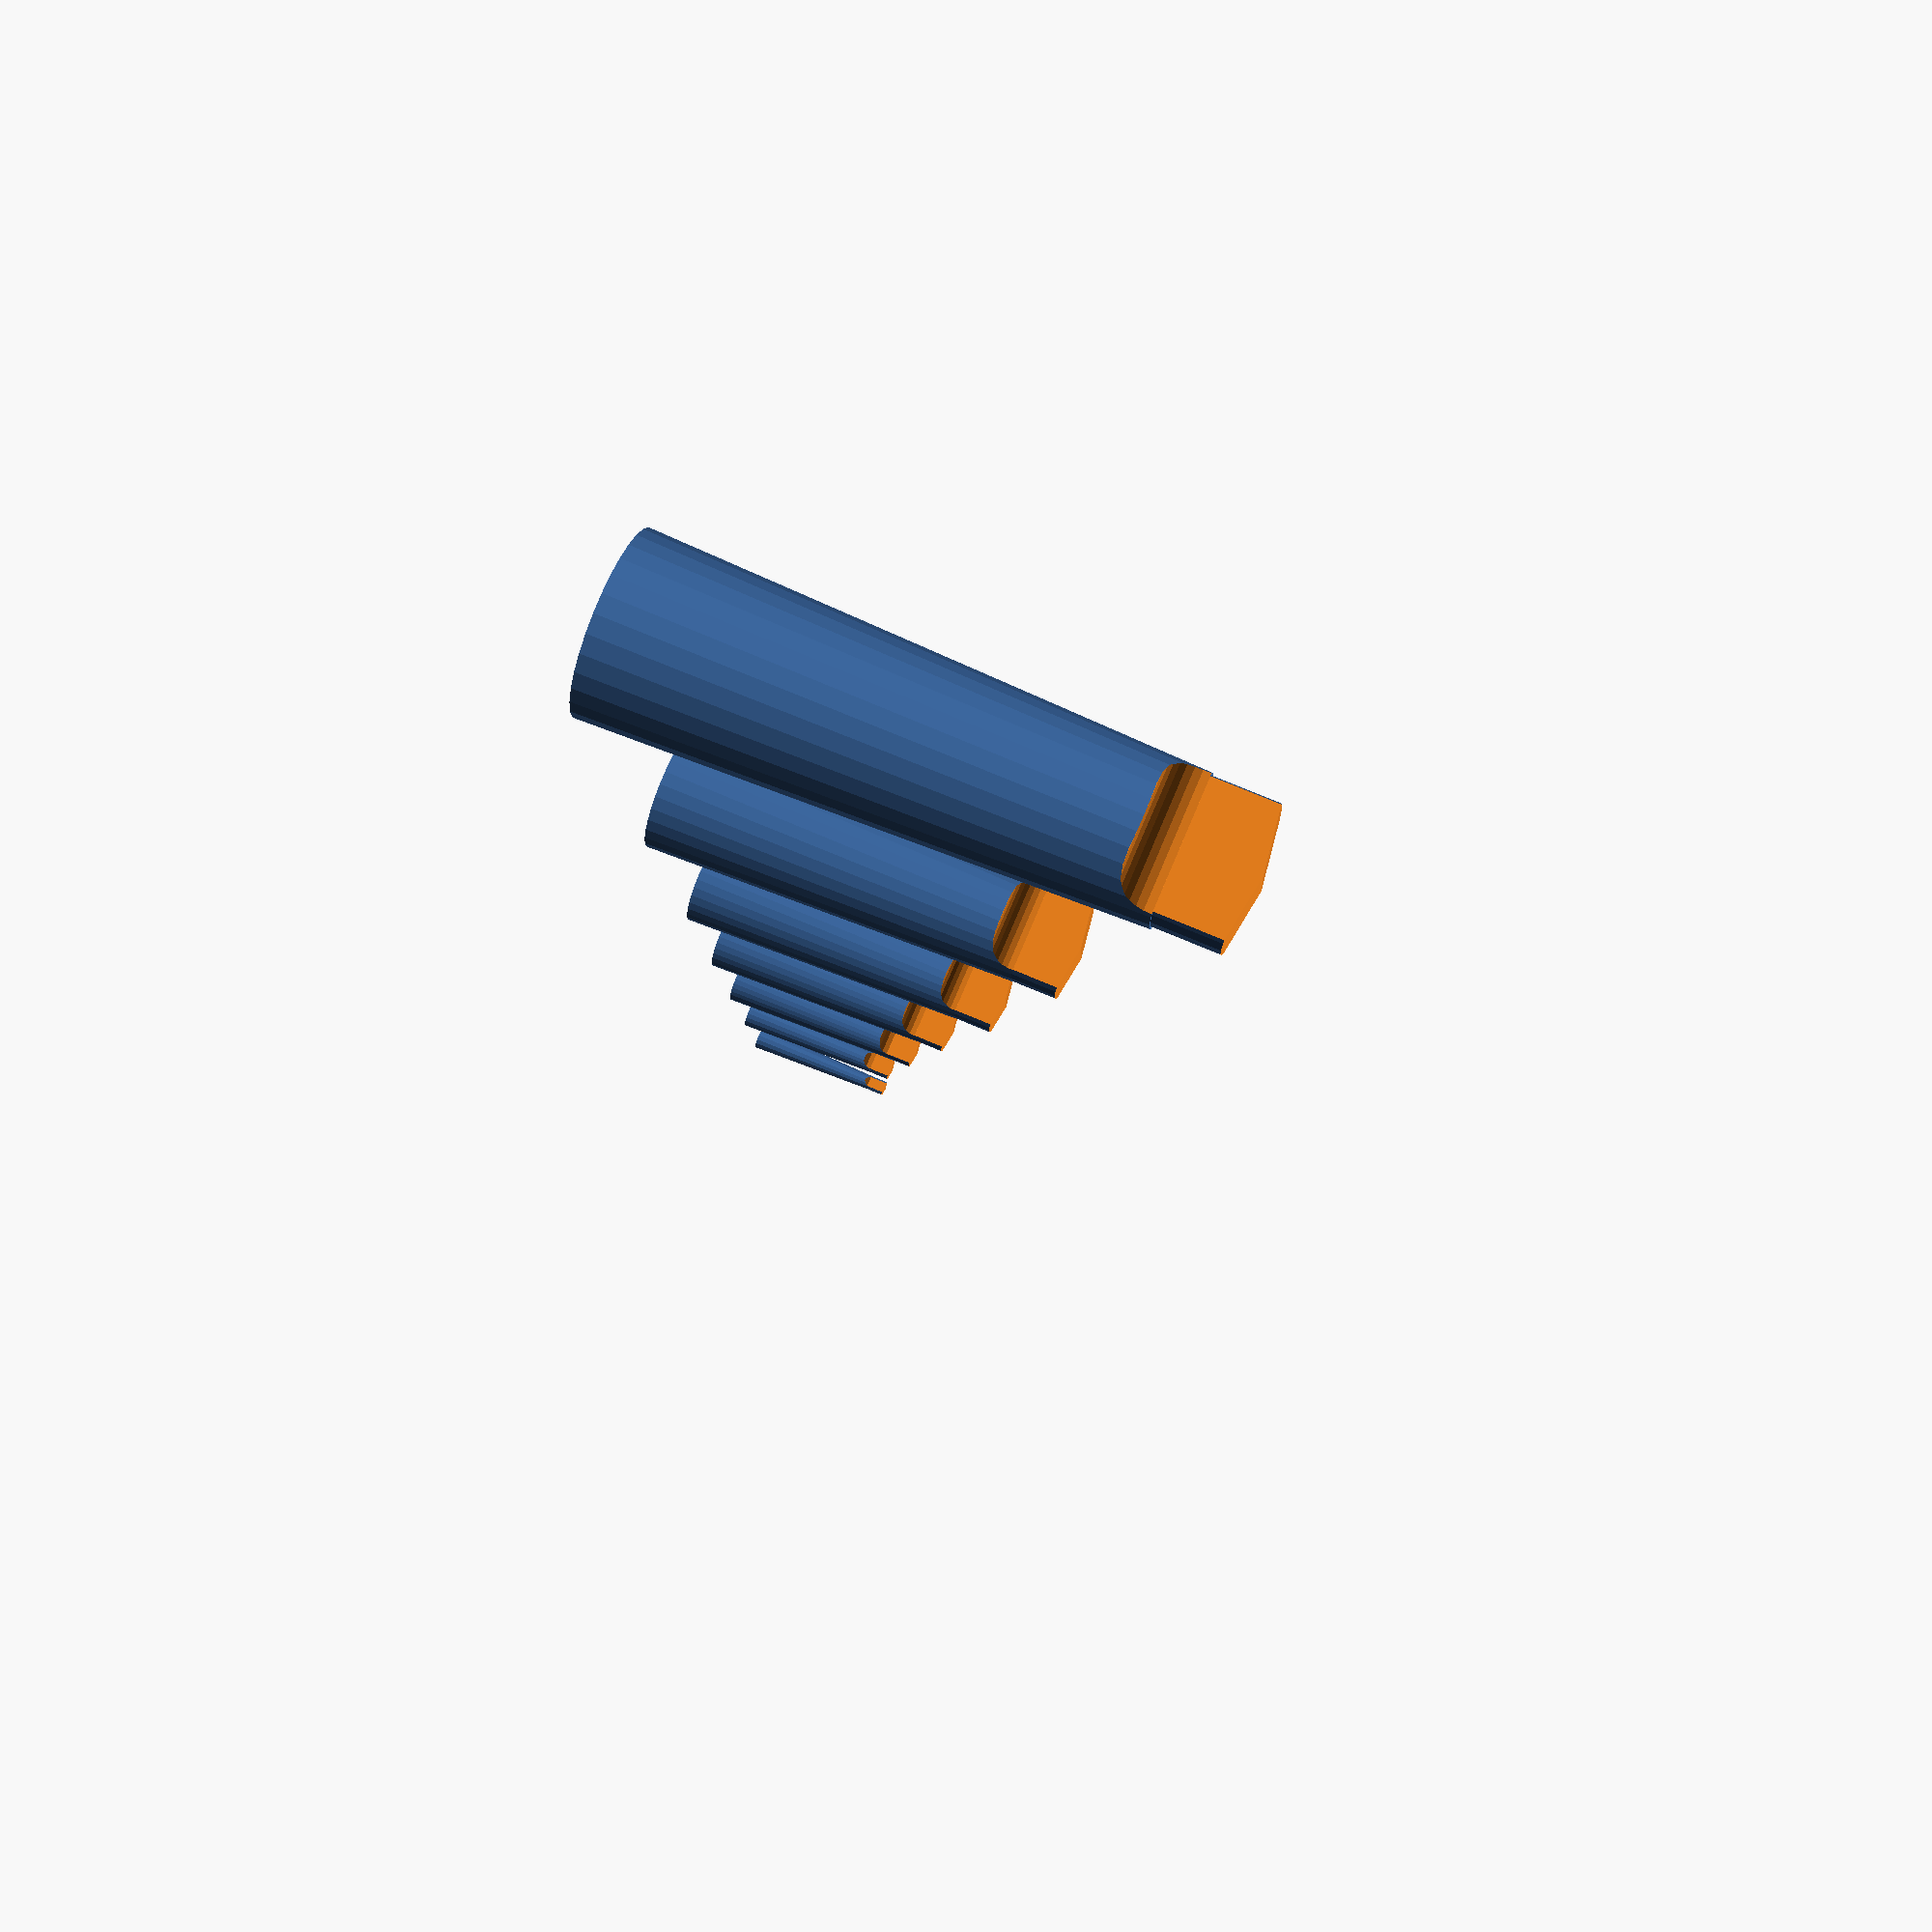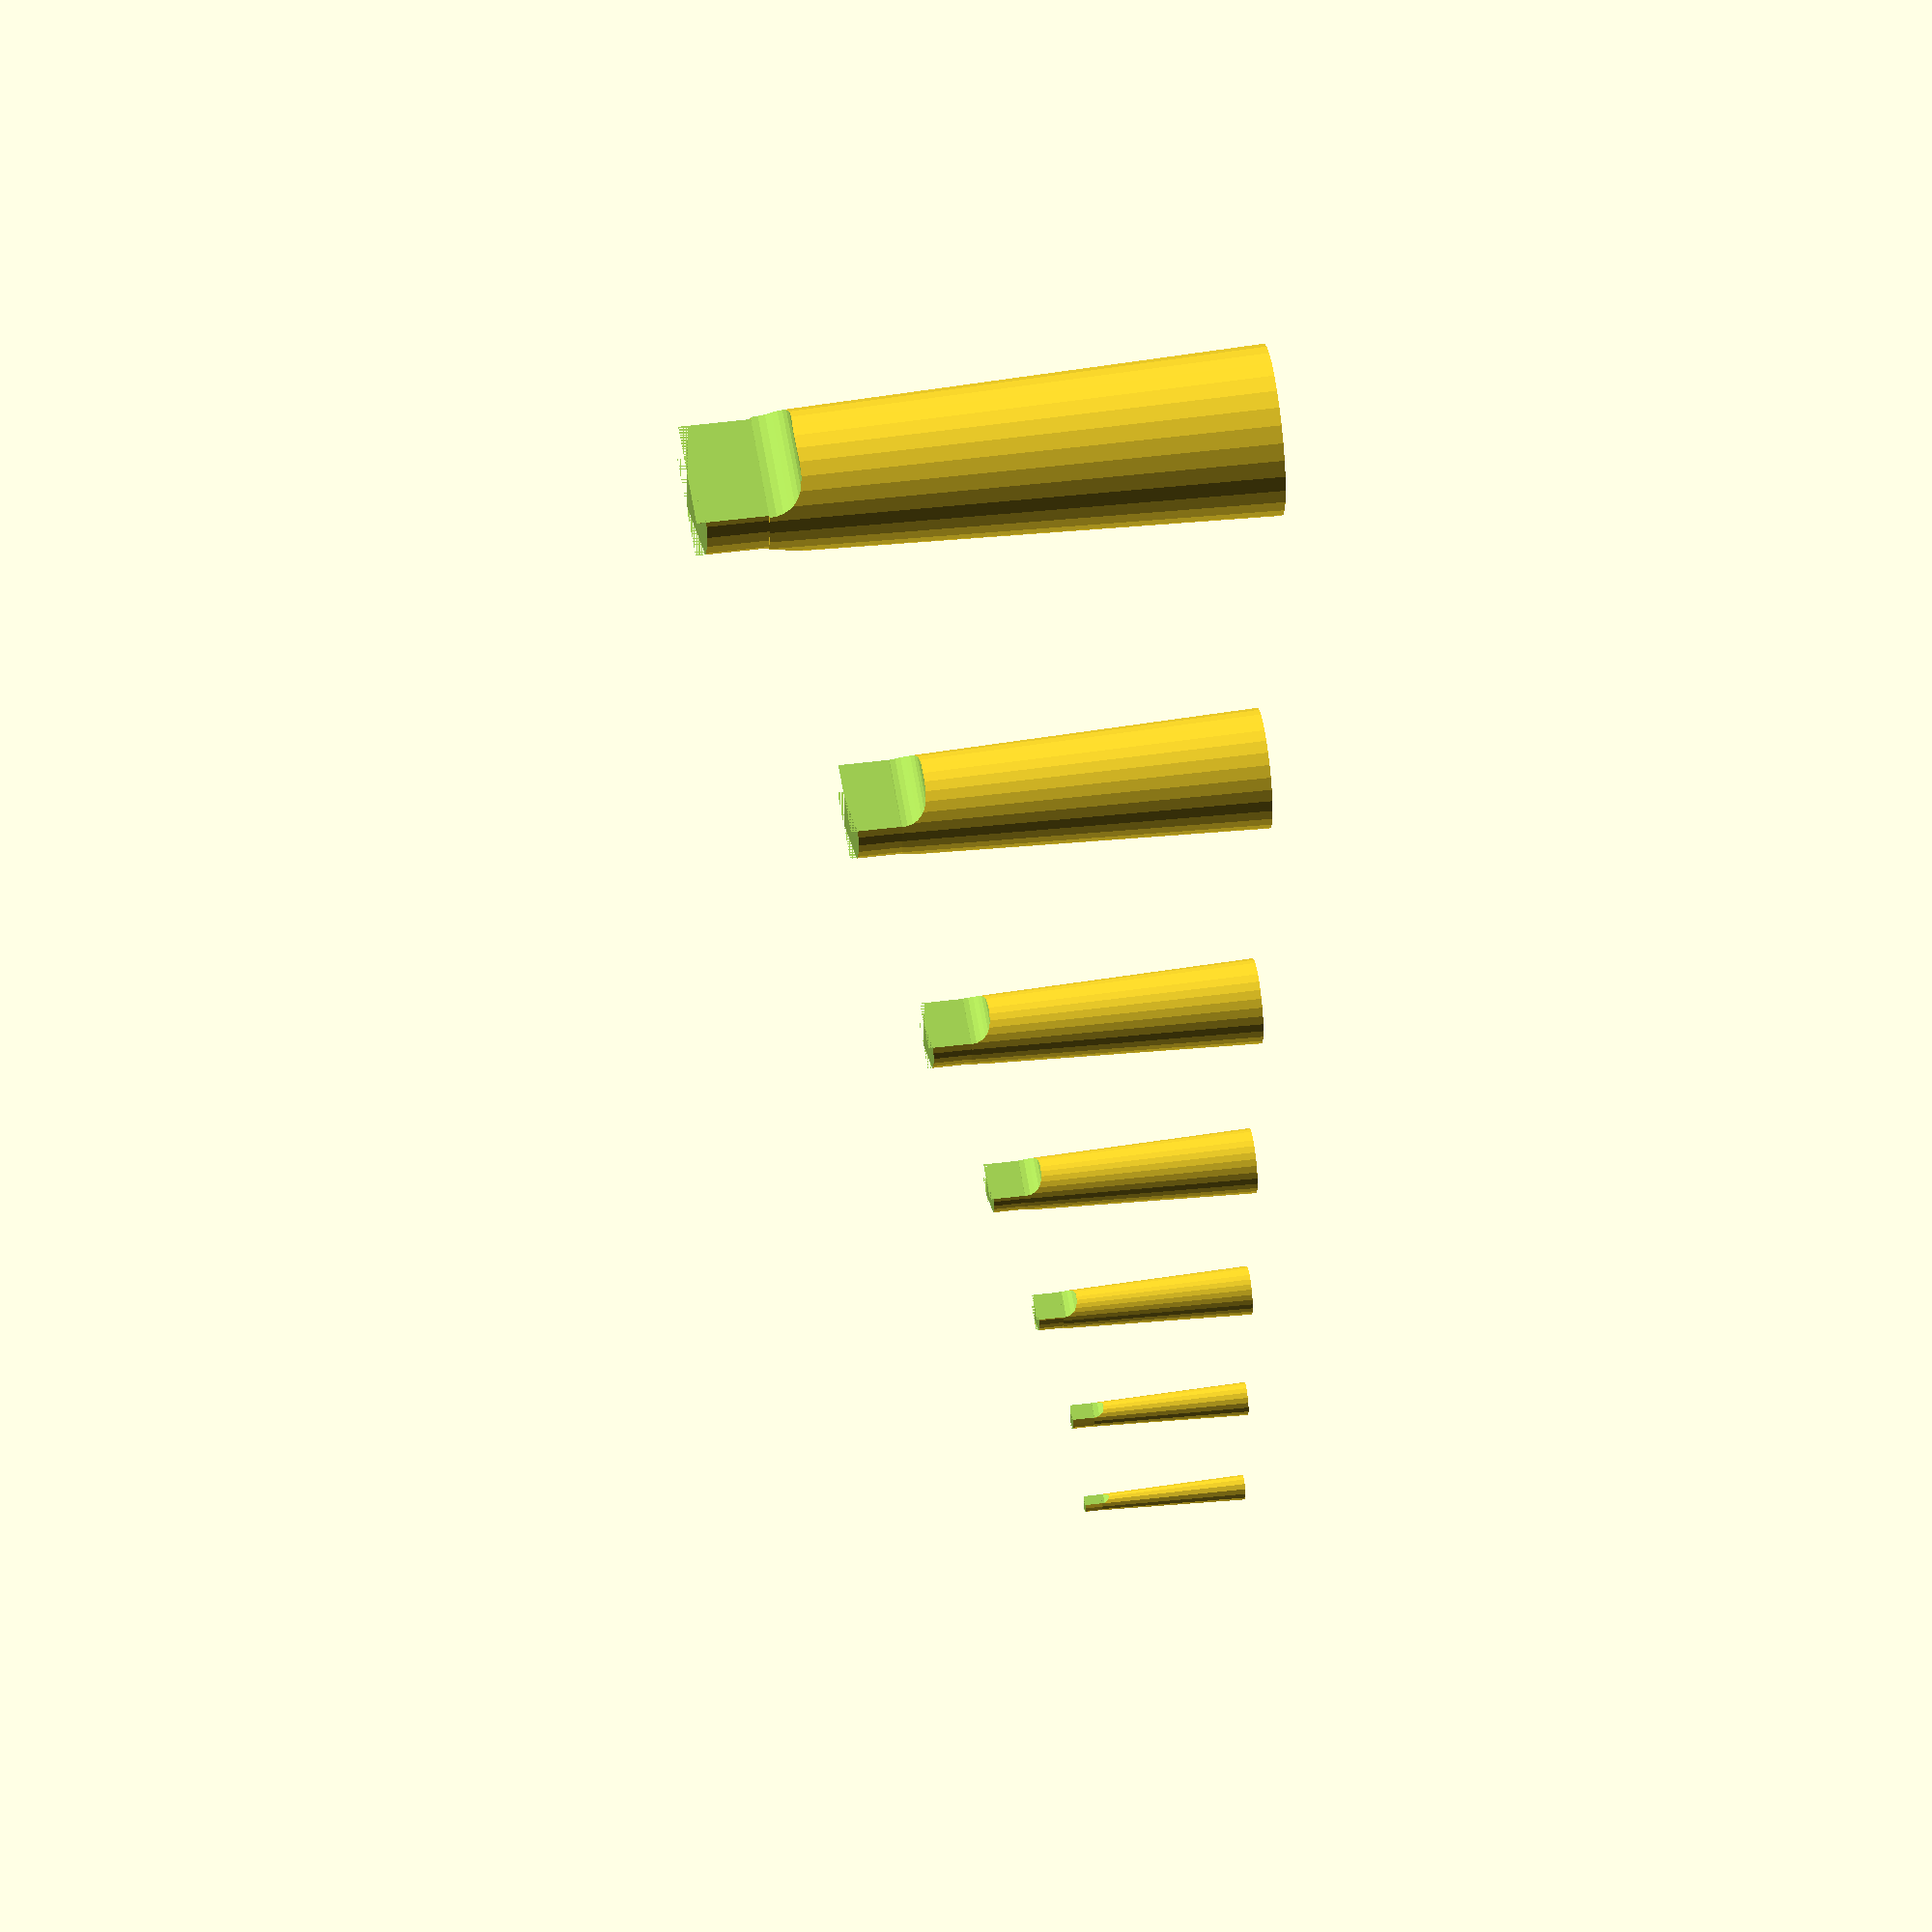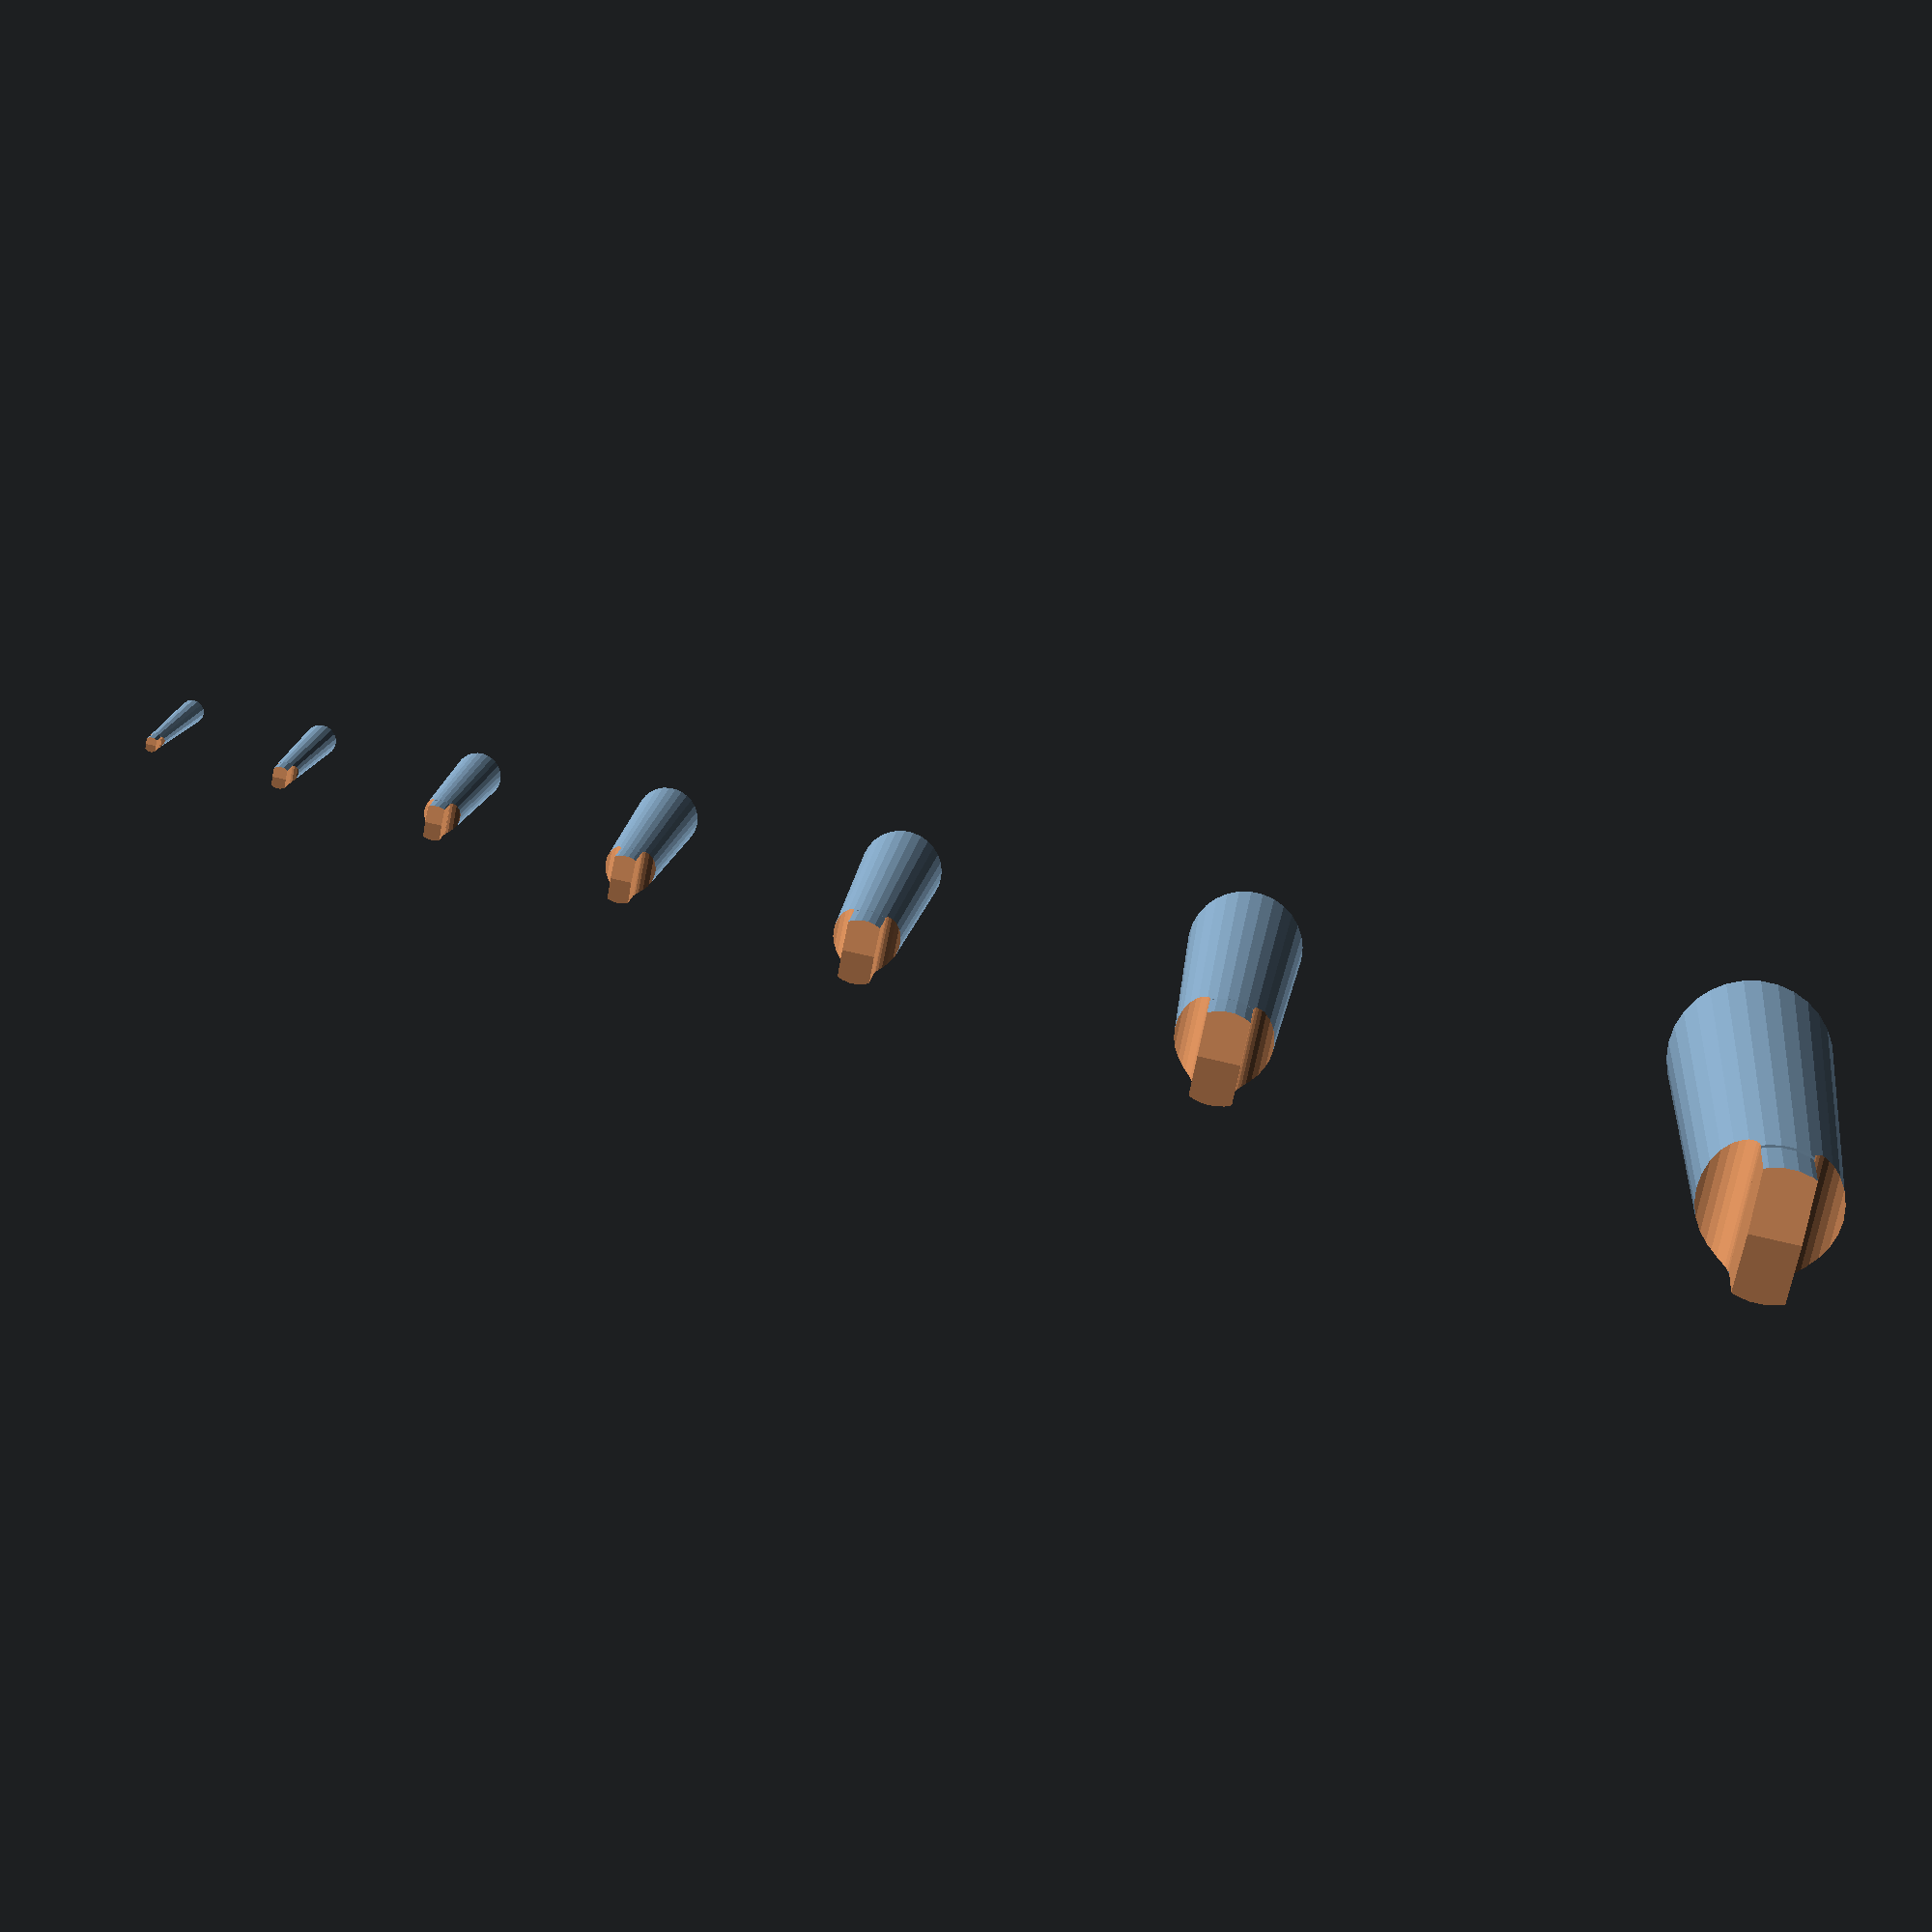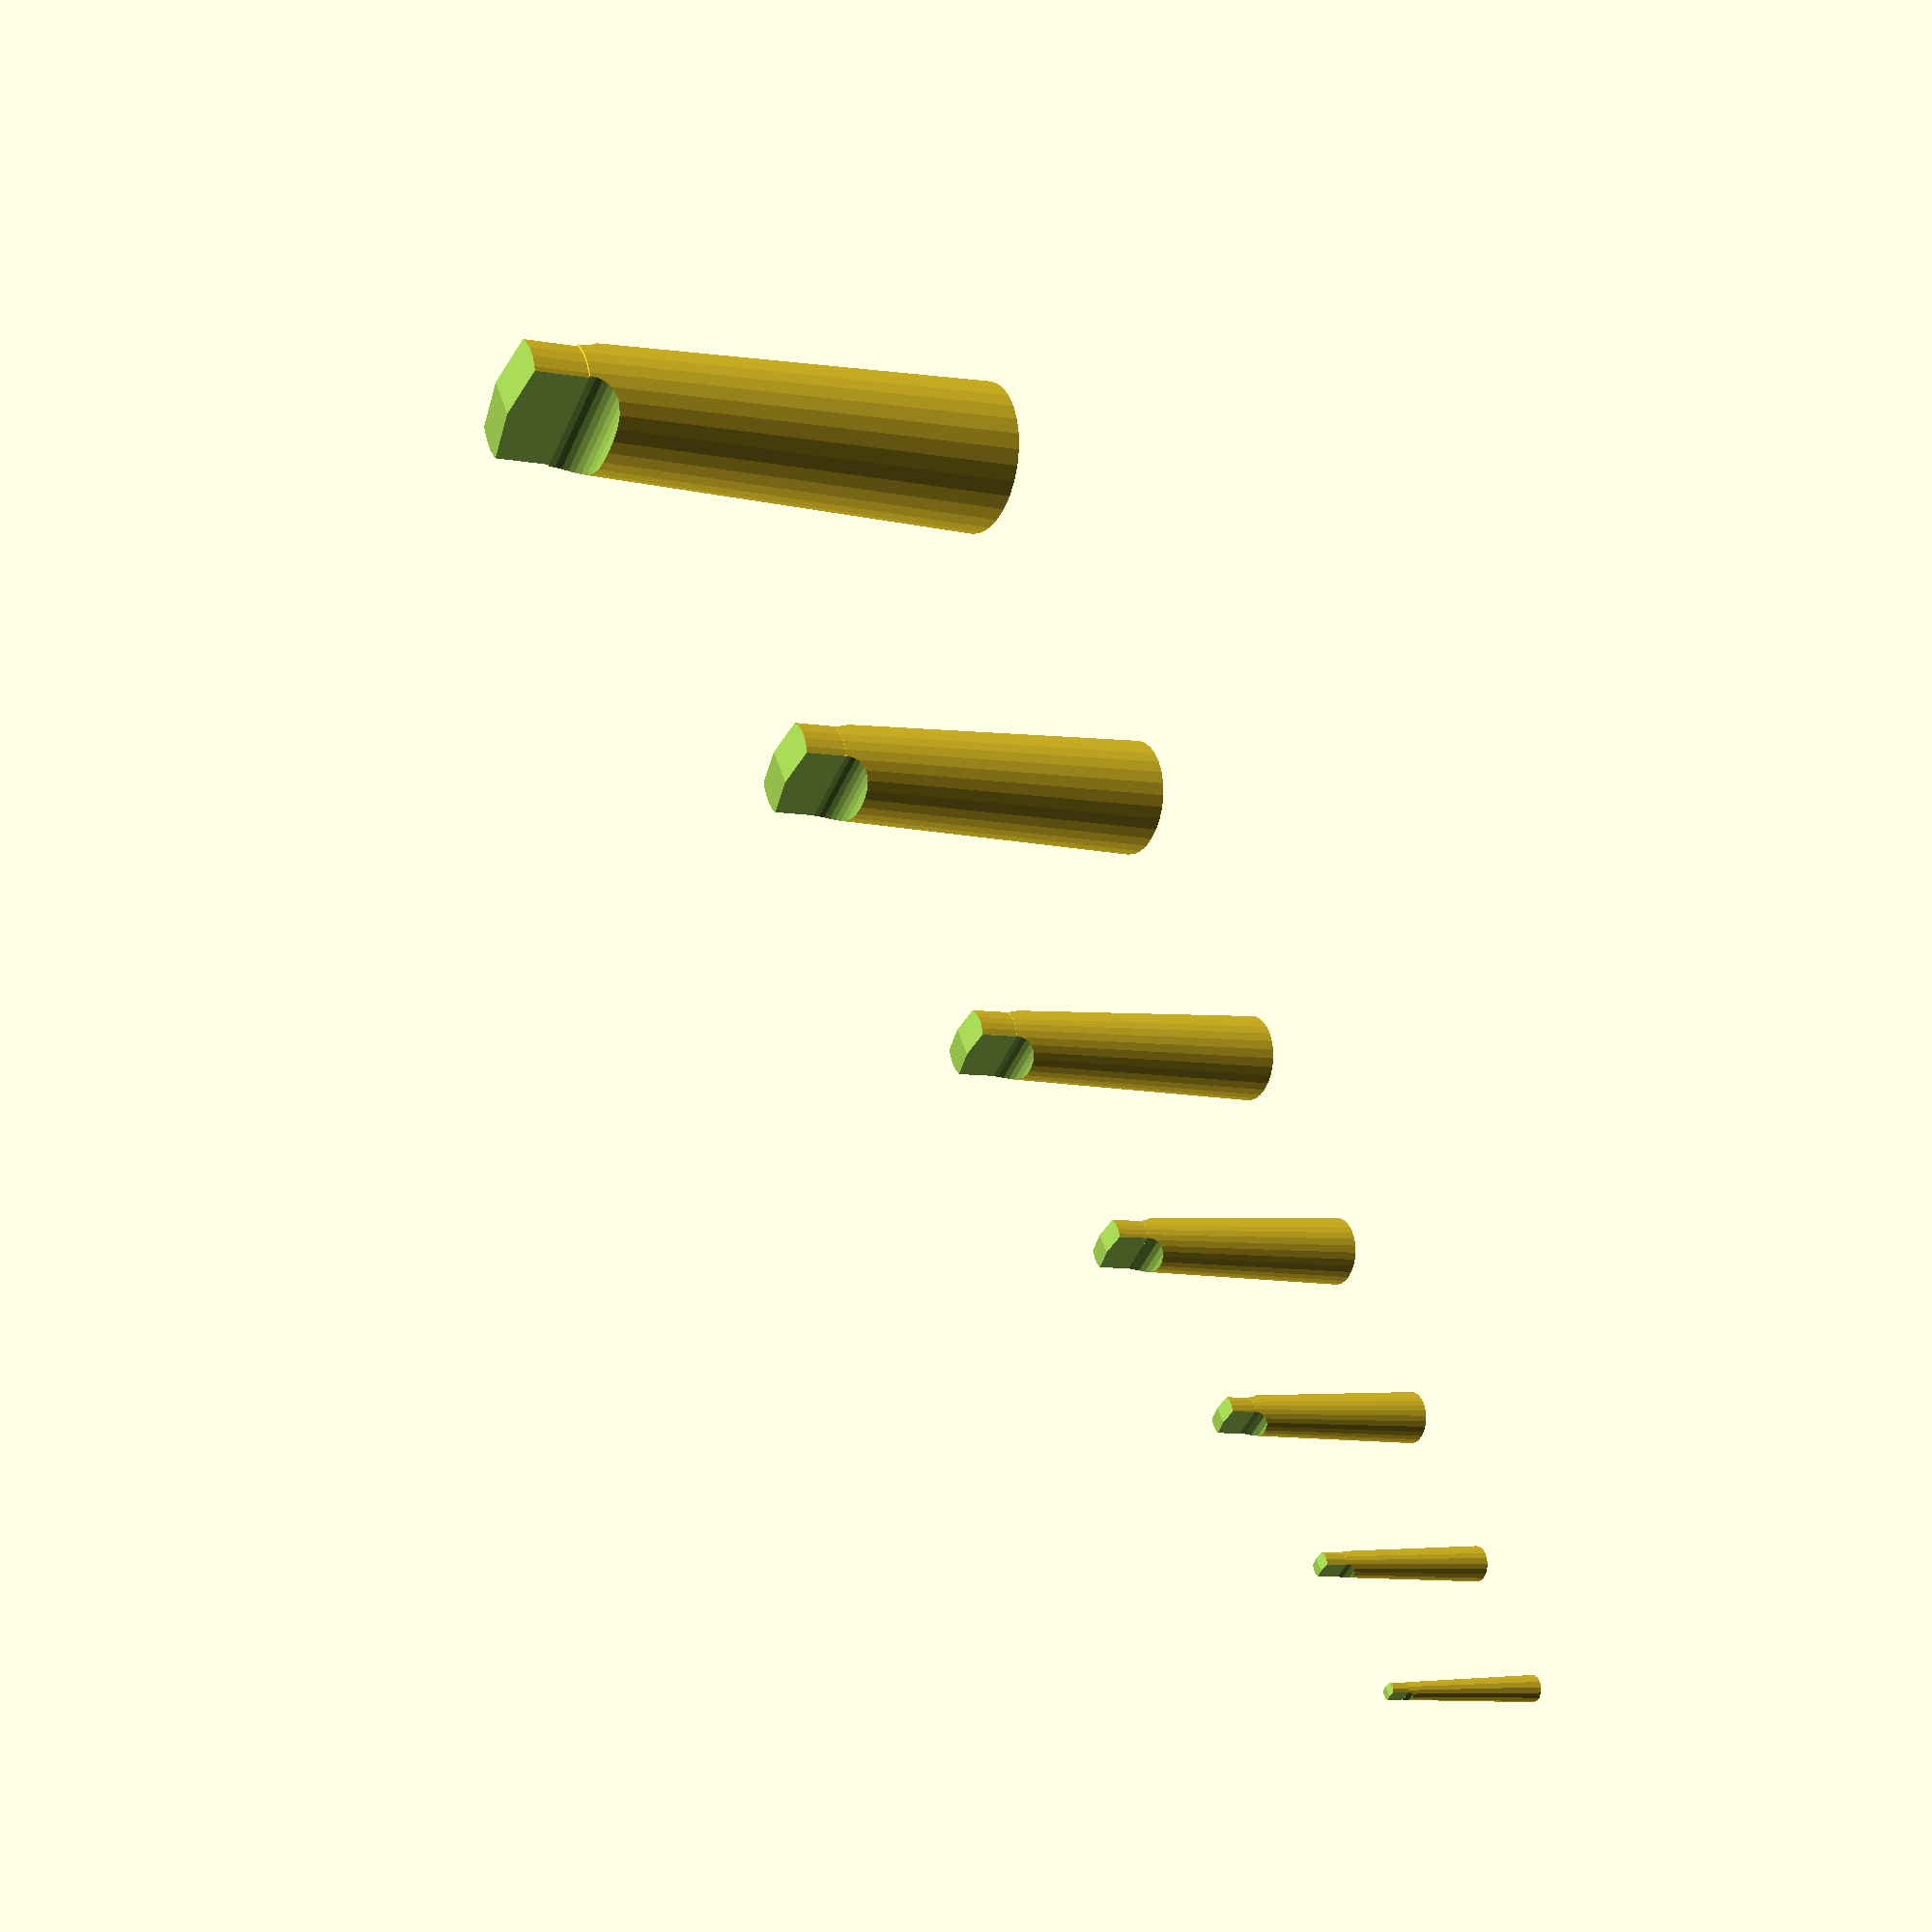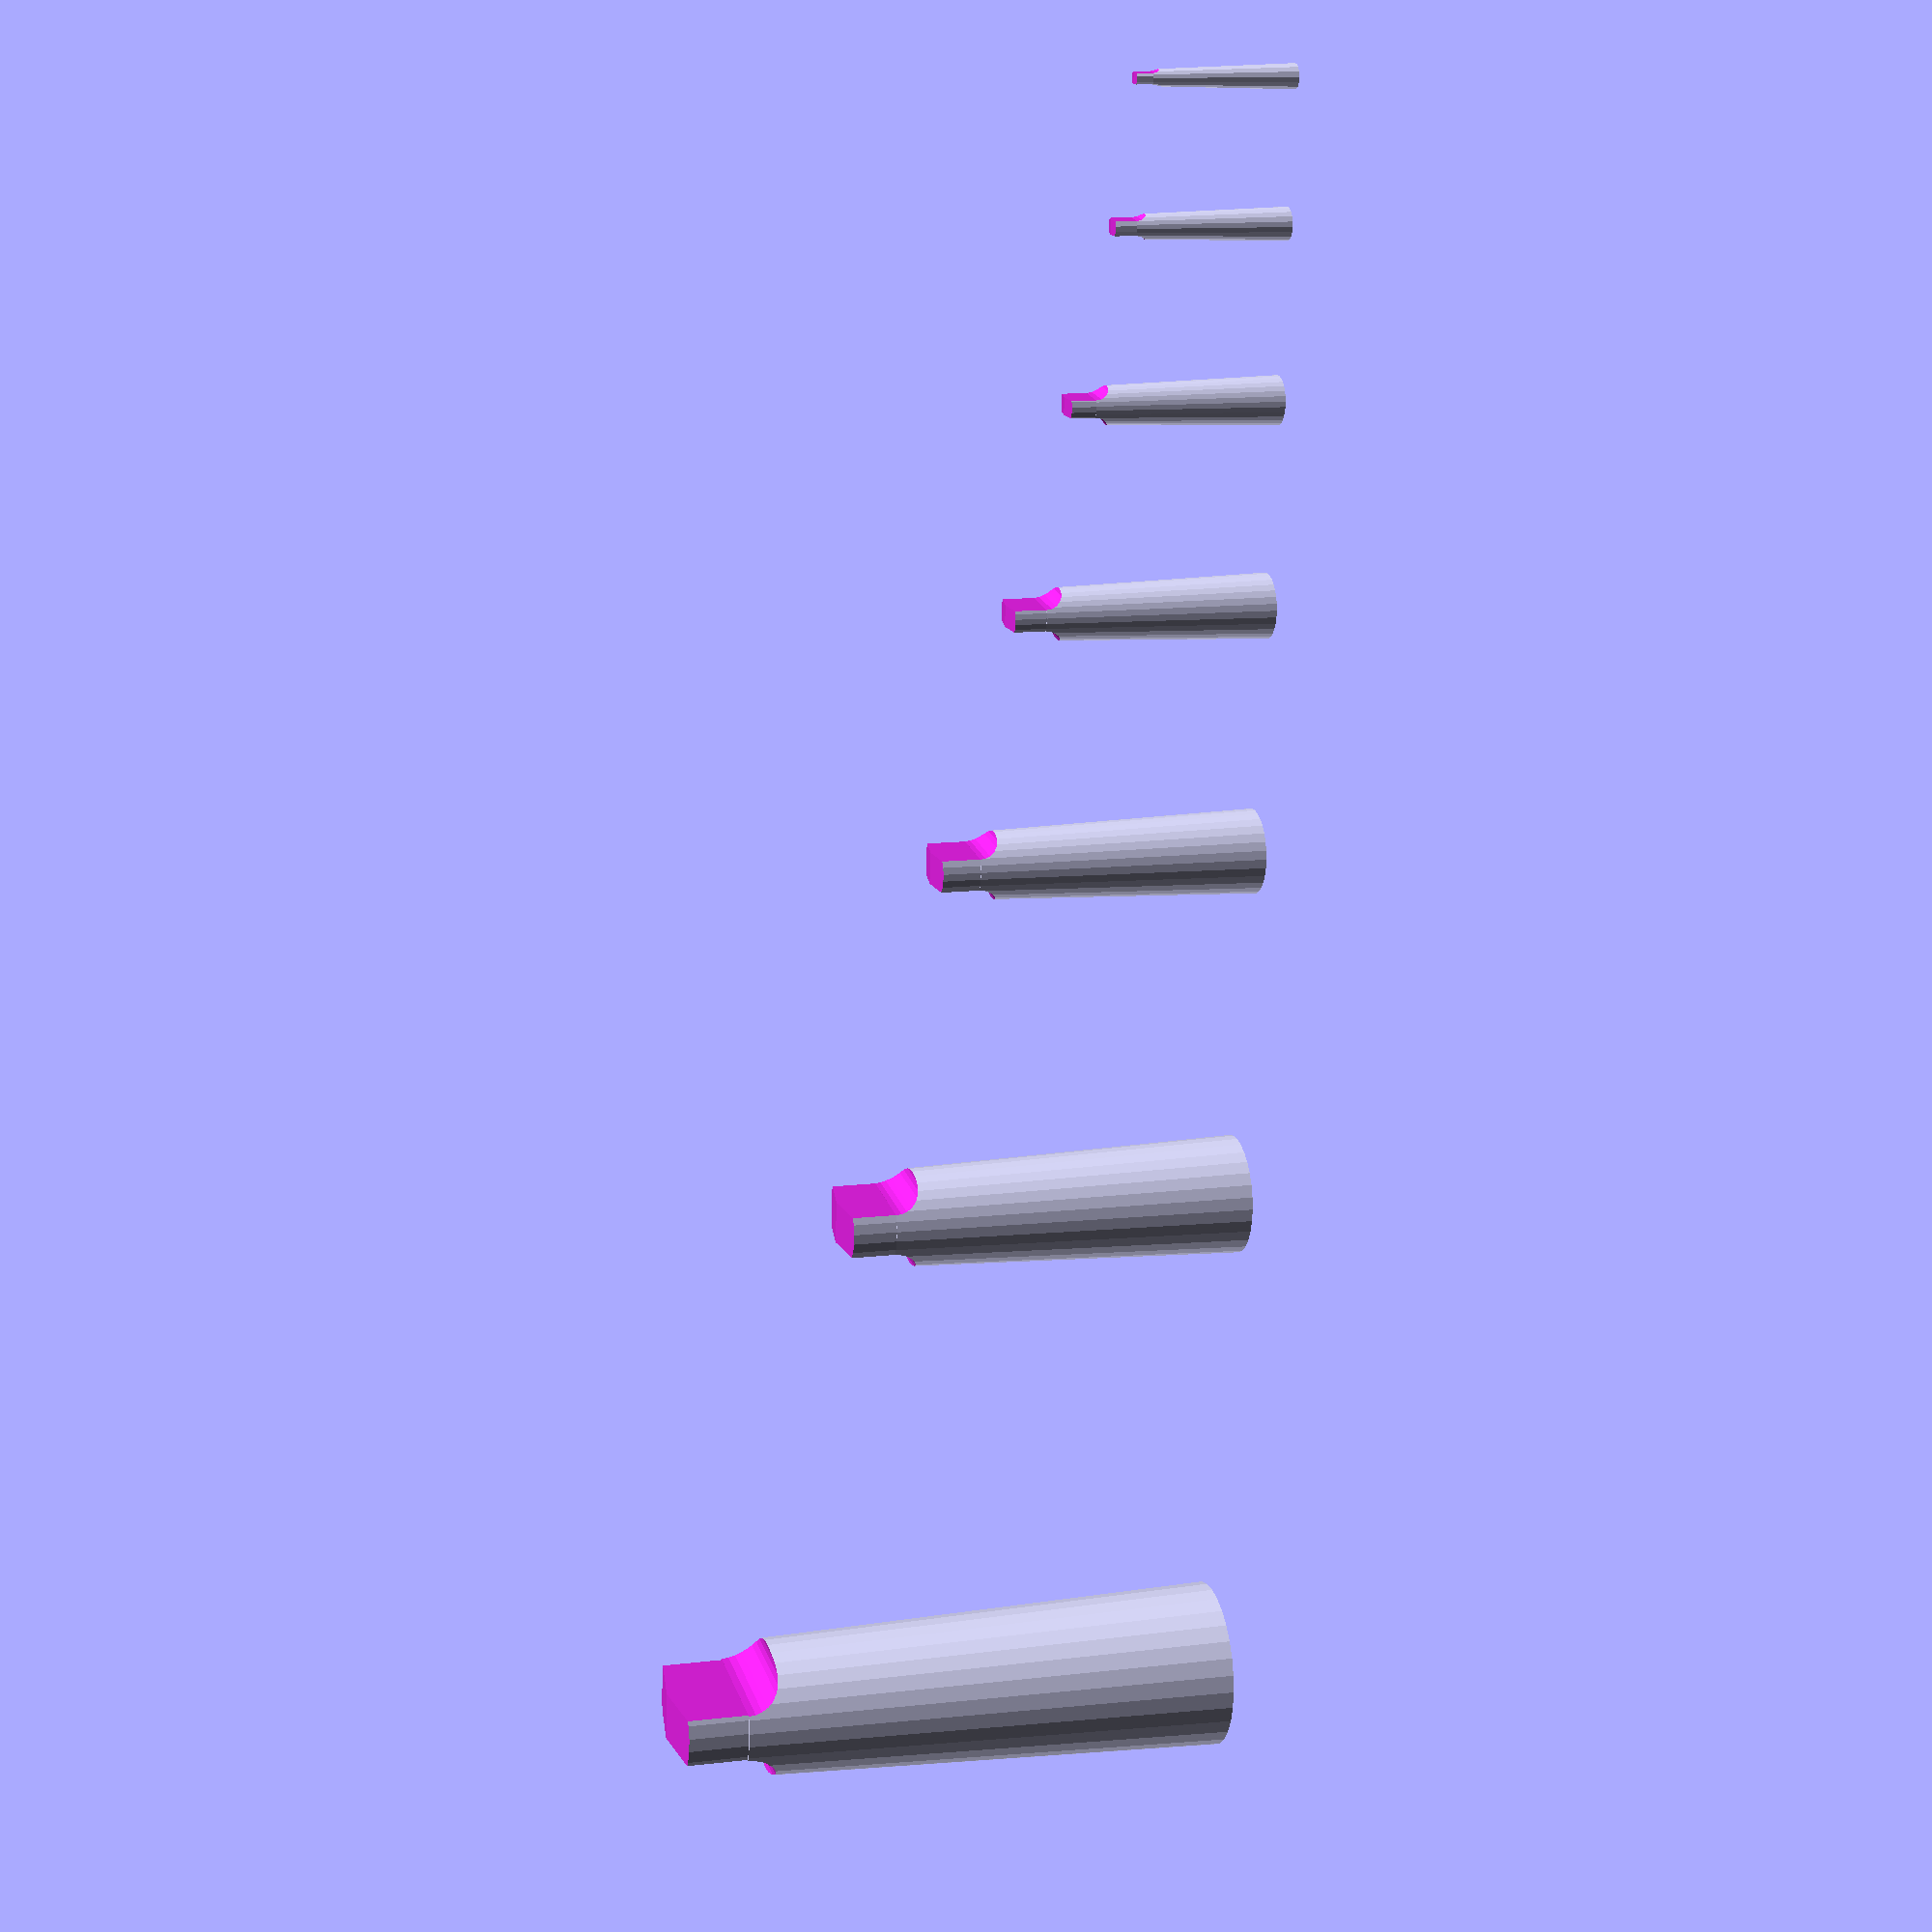
<openscad>
// Morse tape module
// It is licensed under the Creative Commons - GNU GPL license.
// © 2015 by Petr Mironkin neharon@ya.ru
// If you like this holder you can donate, please use
// https://www.paypal.me/mirok

tolerance=0.01;
//Morse Tape Params (plan: https://upload.wikimedia.org/wikipedia/commons/9/99/Morse_Taper.png) 
MT_Params=[
//0 MT№,   1 ctg(a),    2 D,       	3 D1, 	4 d, 	5 d1, 	6 d2, 	7 d3max,8 d4max,9 d5,   10 l1max,   11 l2 max,  12 l3 max, 	13 l4 max, 	14 l5 min, 	15 l6,  16 e max,   17 R,   18 b,          
[0,        19.212, 	    9.045, 	    9.2, 	6.4, 	0,  	6.1, 	6,   	6,  	6.7, 	50, 	    53, 	    56.3,   	59.5,   	52,     	49,     10.5,       4,      3.9,],
[1,        20.047, 	    12.065, 	12.2, 	9.4,	6, 	    9, 	    8.7, 	9, 	    9.7, 	53.5, 	    57, 	    62, 	    65.5, 	    56,     	52,     13.5,       5,      5.2,],
[2,        20.020, 	    17.780, 	18,	    14.6, 	10, 	14,	    13.5, 	14, 	14.9, 	64, 	    69, 	    75, 	    80,     	67,     	62,     16,         6,      6.3,],
[3,        19.922, 	    23.825, 	24.1, 	19.8, 	12, 	19.1, 	18.5, 	19, 	20.2, 	80.1, 	    86, 	    94, 	    99,     	84,     	78,     20,         7,      7.9,],
[4,        19.254, 	    31.267, 	31.6, 	25.9, 	16, 	25.2, 	24.5, 	24, 	26.5, 	102.5, 	    109, 	    117.5,   	124,    	107,    	98,     24,         8,      11.9,],
[5,        19.002, 	    44.399, 	44.7, 	37.6, 	20, 	36.5, 	35.7, 	35.7, 	38.2, 	129.5, 	    136, 	    149.5,   	156,    	135,    	125,    29,         10,     15.9,],
[6,        19.180, 	    63.348, 	63.8, 	53.9, 	24, 	52.4, 	50, 	51, 	54.6, 	182, 	    190, 	    210,    	218,    	188,    	177,    40,         13,     19,],
[7,        19.231, 	    83.058,     0,      0,      0,      0,      0,      0,      0,      0,          0,          0,           0,         0,         0] 													
];

//test code
for(n=[0:6]){
    translate([(MT_Params[n][3]+40)*n,0,0])
        mt(n);
}

//build morse tape number N
module mt(N){
    translate([0,0,-MT_Params[N][13]])
    difference(){
        union(){
    d1=MT_Params[N][6]-MT_Params[N][17]/MT_Params[N][1];
    translate([0,0,MT_Params[N][16]-MT_Params[N][17]])
        cylinder($tn = 100, h = MT_Params[N][13]-MT_Params[N][16]+MT_Params[N][17],d1=d1,d2=MT_Params[N][3]);
        cylinder($tn = 100, h = MT_Params[N][16]-MT_Params[N][17],d=MT_Params[N][7]);
        }
        union(){
            for(i=[1,-1]){
                translate([i*MT_Params[N][18]/2+(i-1)*MT_Params[N][16]/2,-MT_Params[N][3]/2,-tolerance])
                    cube([MT_Params[N][16],MT_Params[N][3],MT_Params[N][16]-MT_Params[N][17]]);
                translate([i*MT_Params[N][18]/2+MT_Params[N][17]+(i-1)*MT_Params[N][17],MT_Params[N][3]/2,,MT_Params[N][16]-MT_Params[N][17]])
                    rotate([90,0,0])
                        cylinder($tn = 100, h =MT_Params[N][3],r=MT_Params[N][17]);
                translate([0,0,,-MT_Params[N][7]/2])   
                    rotate([i*8.2,0,0])
                        cube([MT_Params[N][18]+tolerance,MT_Params[N][7]*1.2,MT_Params[N][7]],center = true);
            }
        }
    }
   }
</openscad>
<views>
elev=107.1 azim=94.7 roll=67.0 proj=p view=solid
elev=315.3 azim=263.3 roll=261.5 proj=o view=solid
elev=164.5 azim=348.7 roll=353.4 proj=p view=solid
elev=6.6 azim=307.1 roll=240.4 proj=p view=solid
elev=167.5 azim=262.9 roll=285.3 proj=p view=solid
</views>
